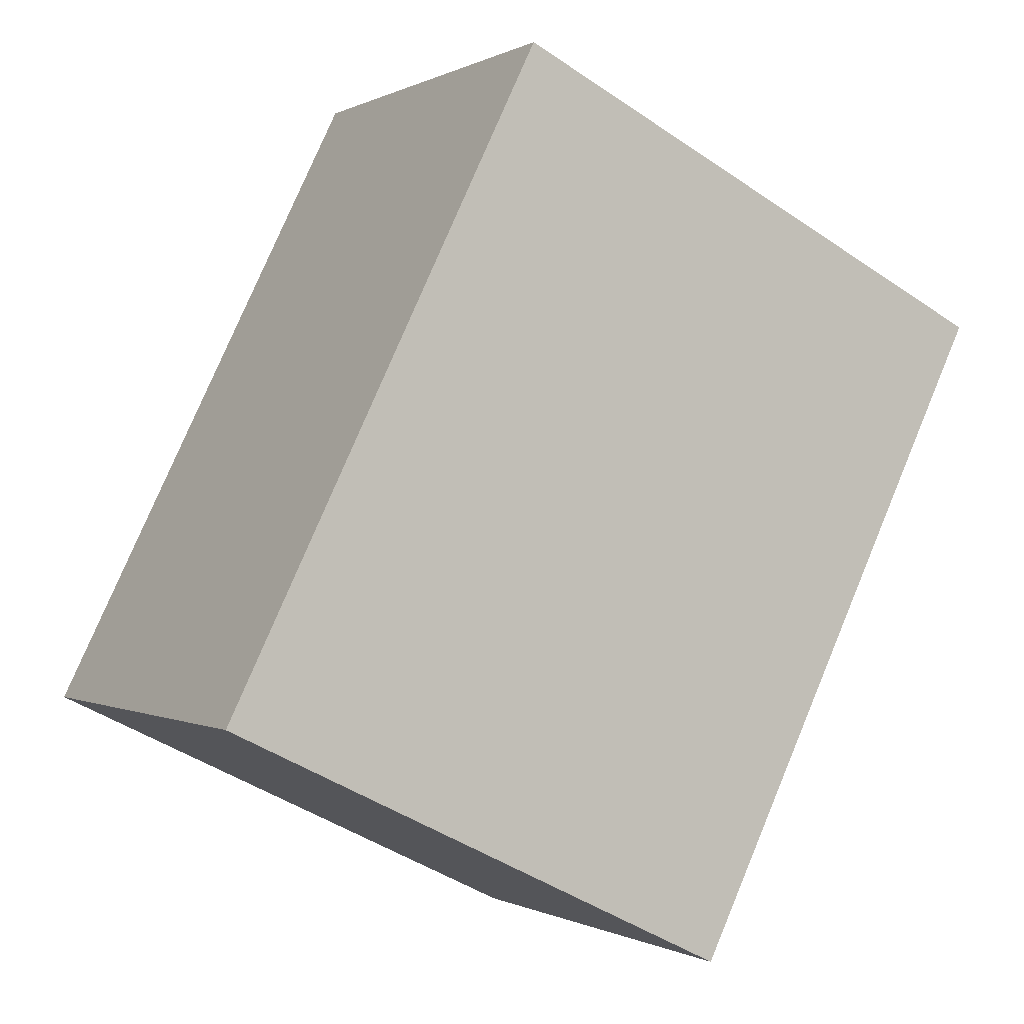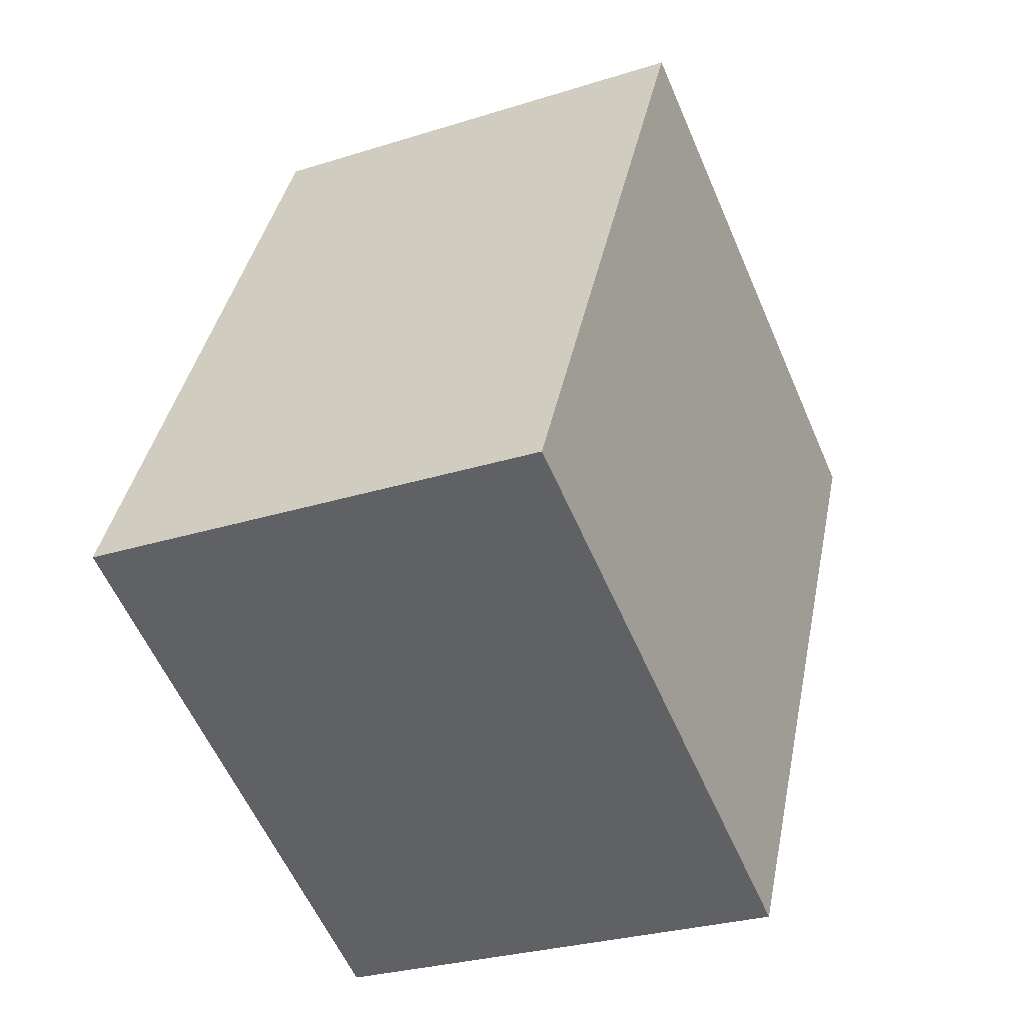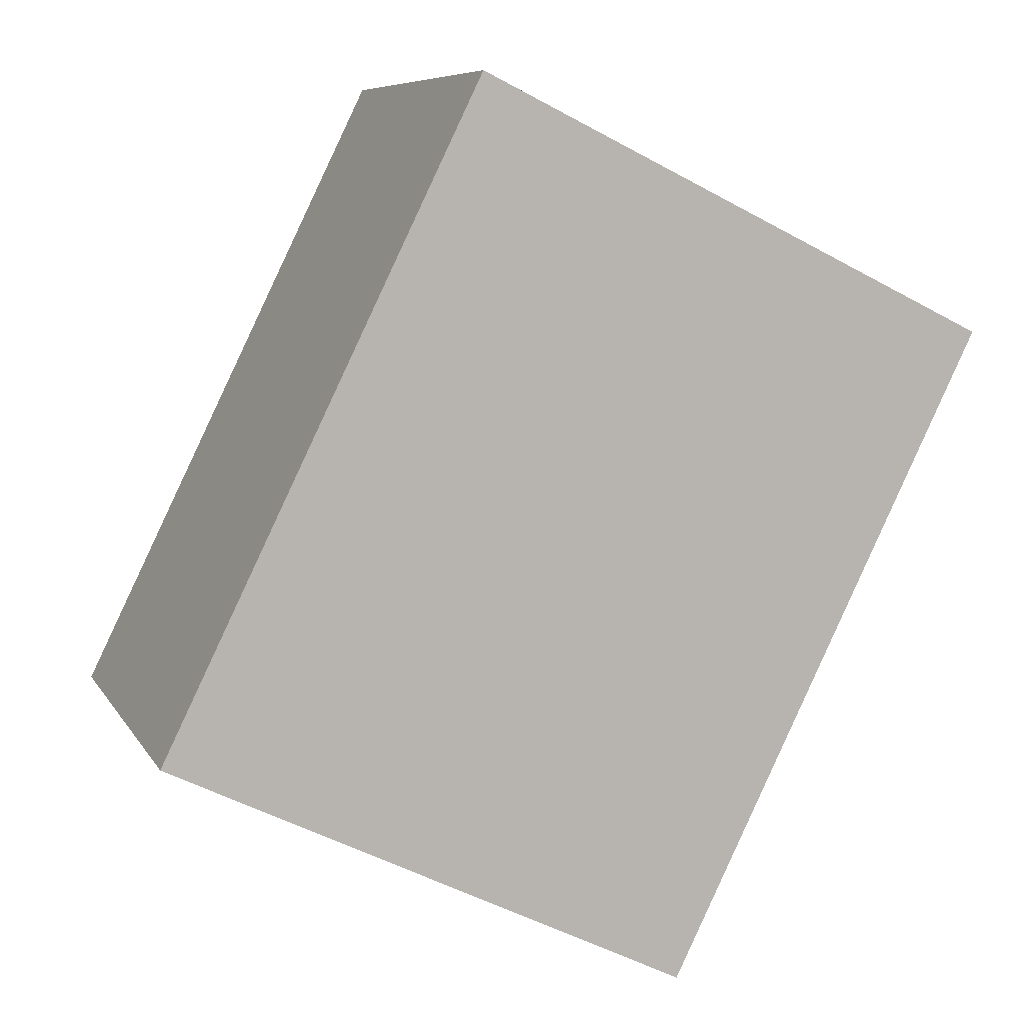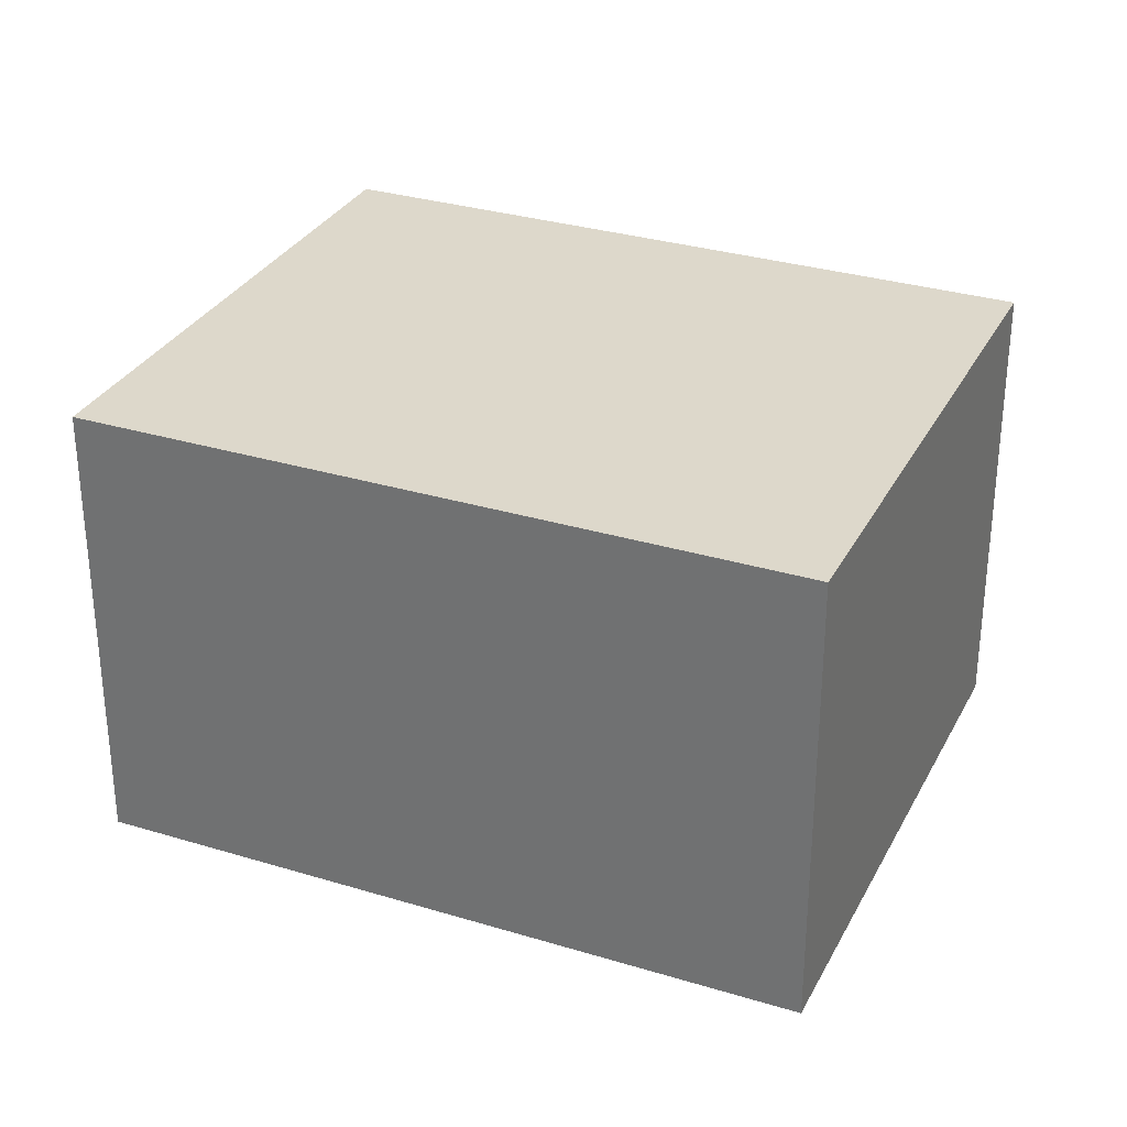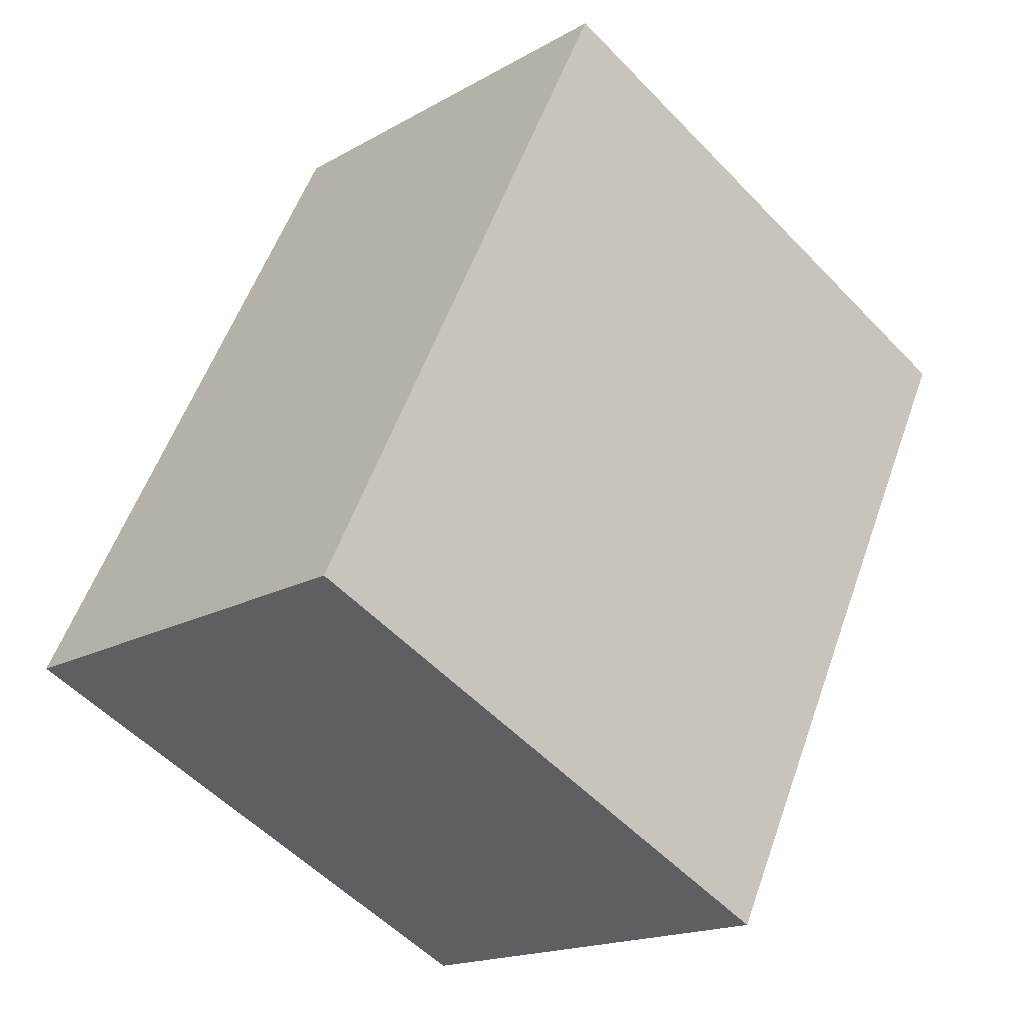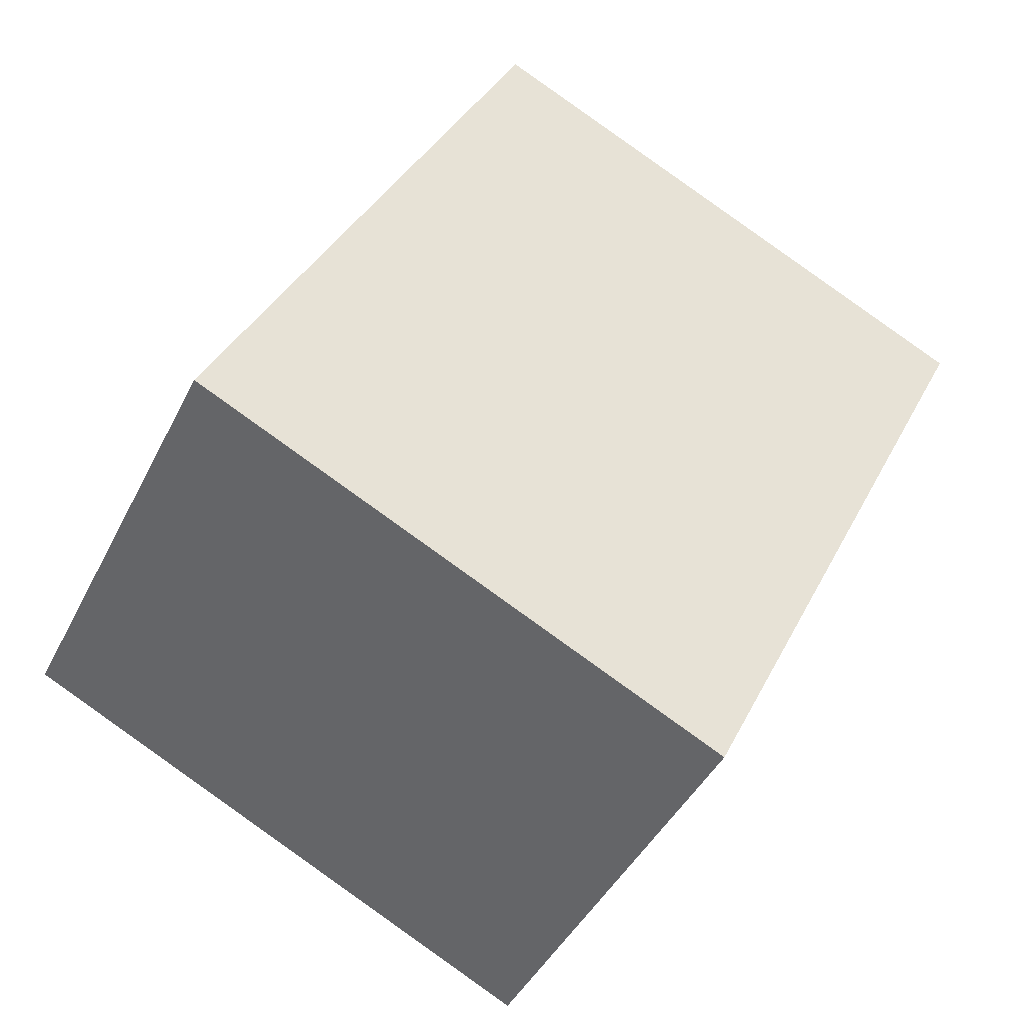
<metadata>
{"format":"obj","ext":"obj","renderer":"f3d","projection":"perspective","resolution":1024,"background":"white","views":[{"elev":-0.2,"azim":-28.8,"up":"+Z"},{"elev":-28.2,"azim":-64.4,"up":"+Z"},{"elev":7.6,"azim":-17.9,"up":"+Z"},{"elev":31.1,"azim":139.6,"up":"+Y"},{"elev":-17.3,"azim":-41.5,"up":"+Z"},{"elev":-43.0,"azim":-24.9,"up":"+Z"}]}
</metadata>
<code>
v  1.999 3.359 4.091
v  3.816 3.359 -1.864
v  0 3.359 2.057e-16
v  2.324 3.359 4.756
v  2.518 3.359 4.661
v  3.038 3.359 4.407
v  6.145 3.359 2.891
v  2.324 -2.912e-16 4.756
v  2.518 -2.854e-16 4.661
v  3.038 -2.699e-16 4.407
v  6.145 -1.77e-16 2.891
v  3.816 1.141e-16 -1.864
v  0 0 0
v  1.999 -2.505e-16 4.091
g defaultobject
f 1 2 3
f 2 1 4
f 2 4 5
f 2 5 6
f 2 6 7
f 8 5 4
f 5 8 6
f 6 8 7
f 7 8 9
f 7 9 10
f 7 10 11
f 11 2 7
f 2 11 12
f 12 3 2
f 3 12 13
f 1 8 4
f 8 1 3
f 8 3 14
f 14 3 13
f 14 9 8
f 10 12 11
f 12 10 9
f 12 9 14
f 12 14 13

</code>
